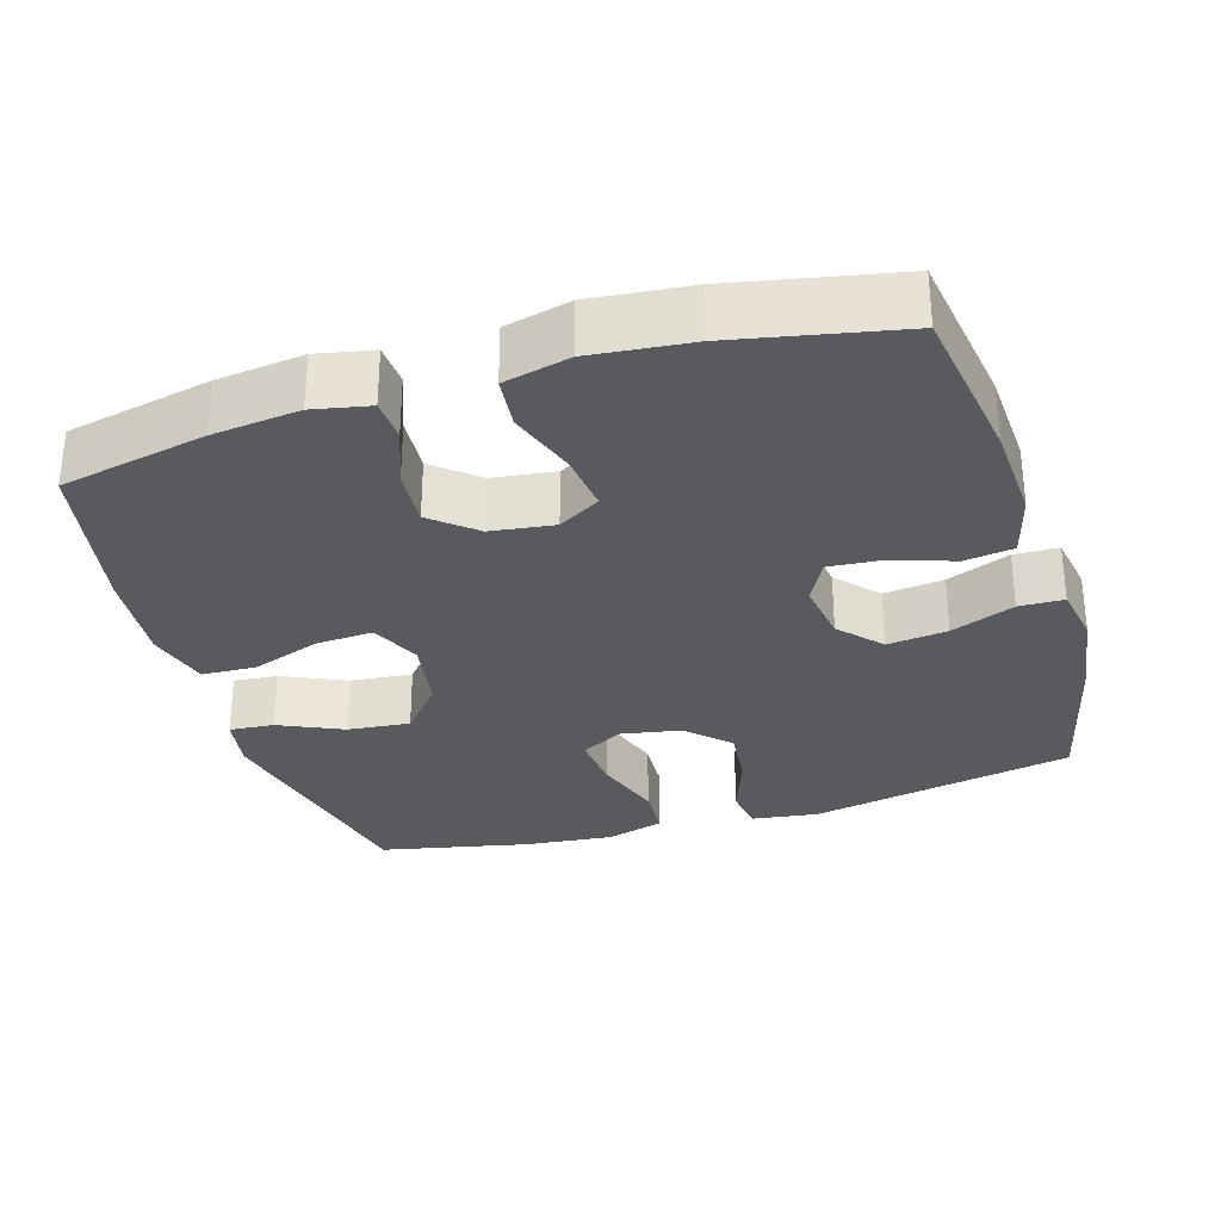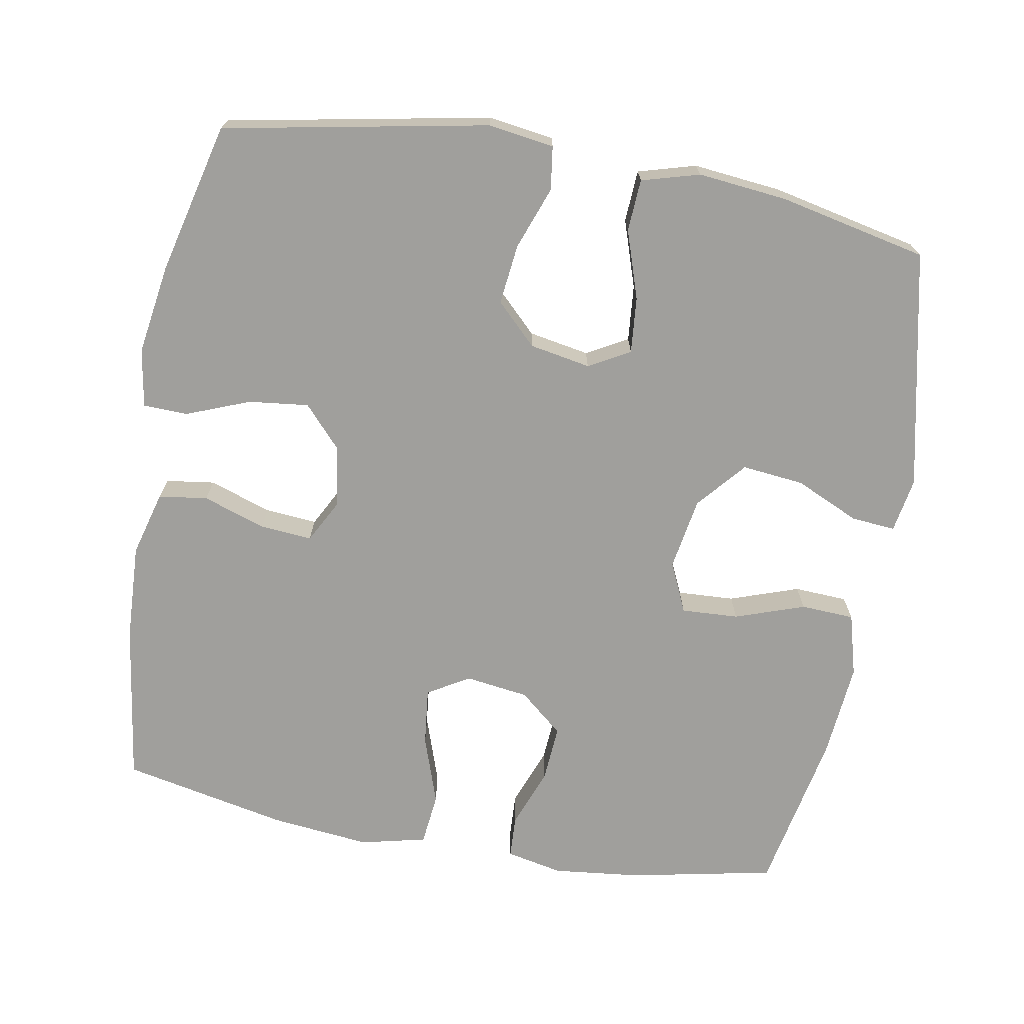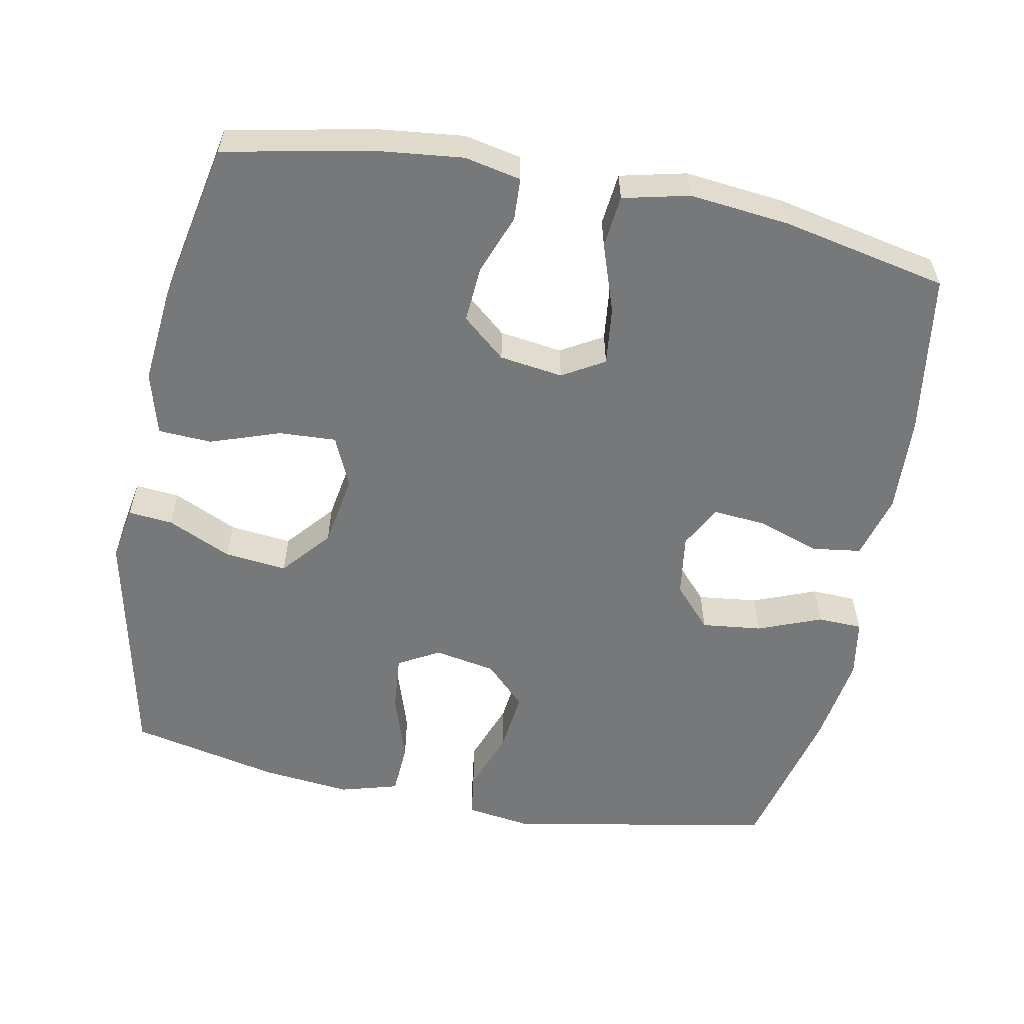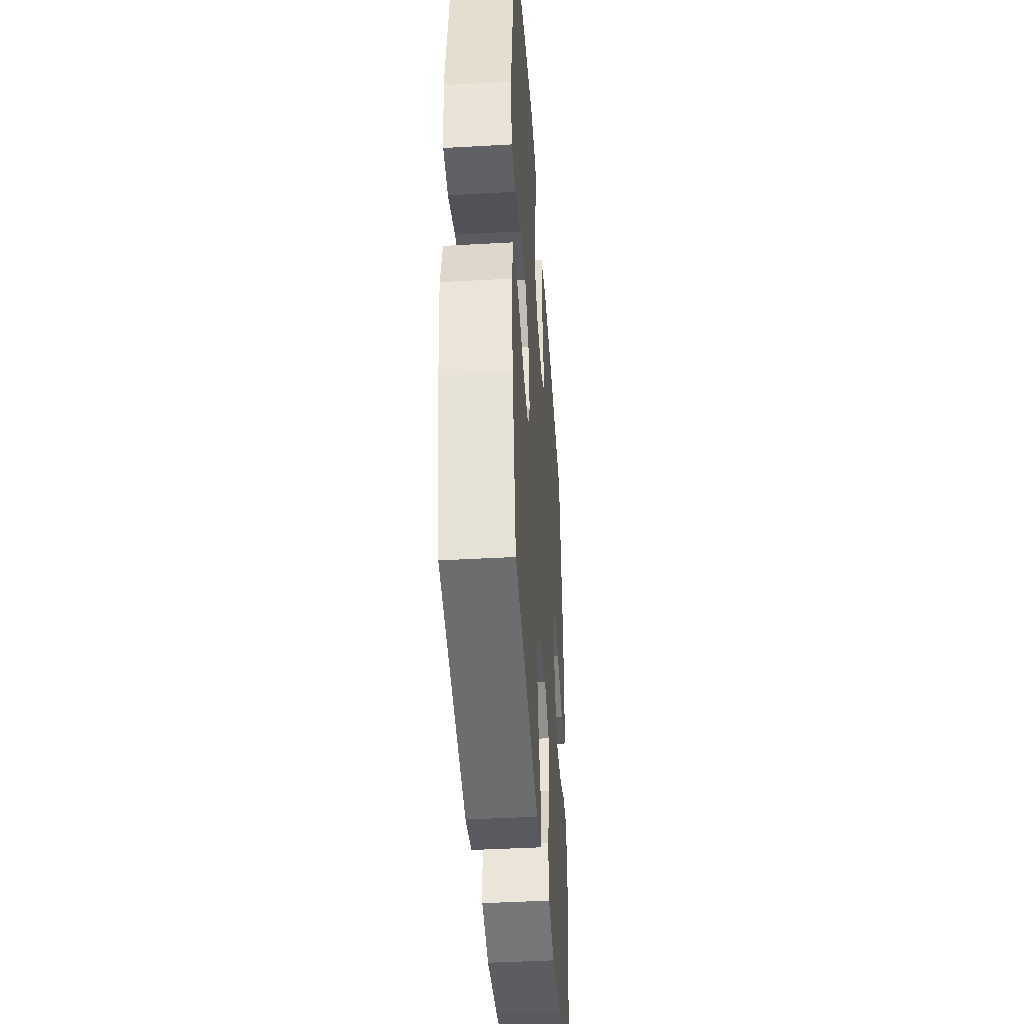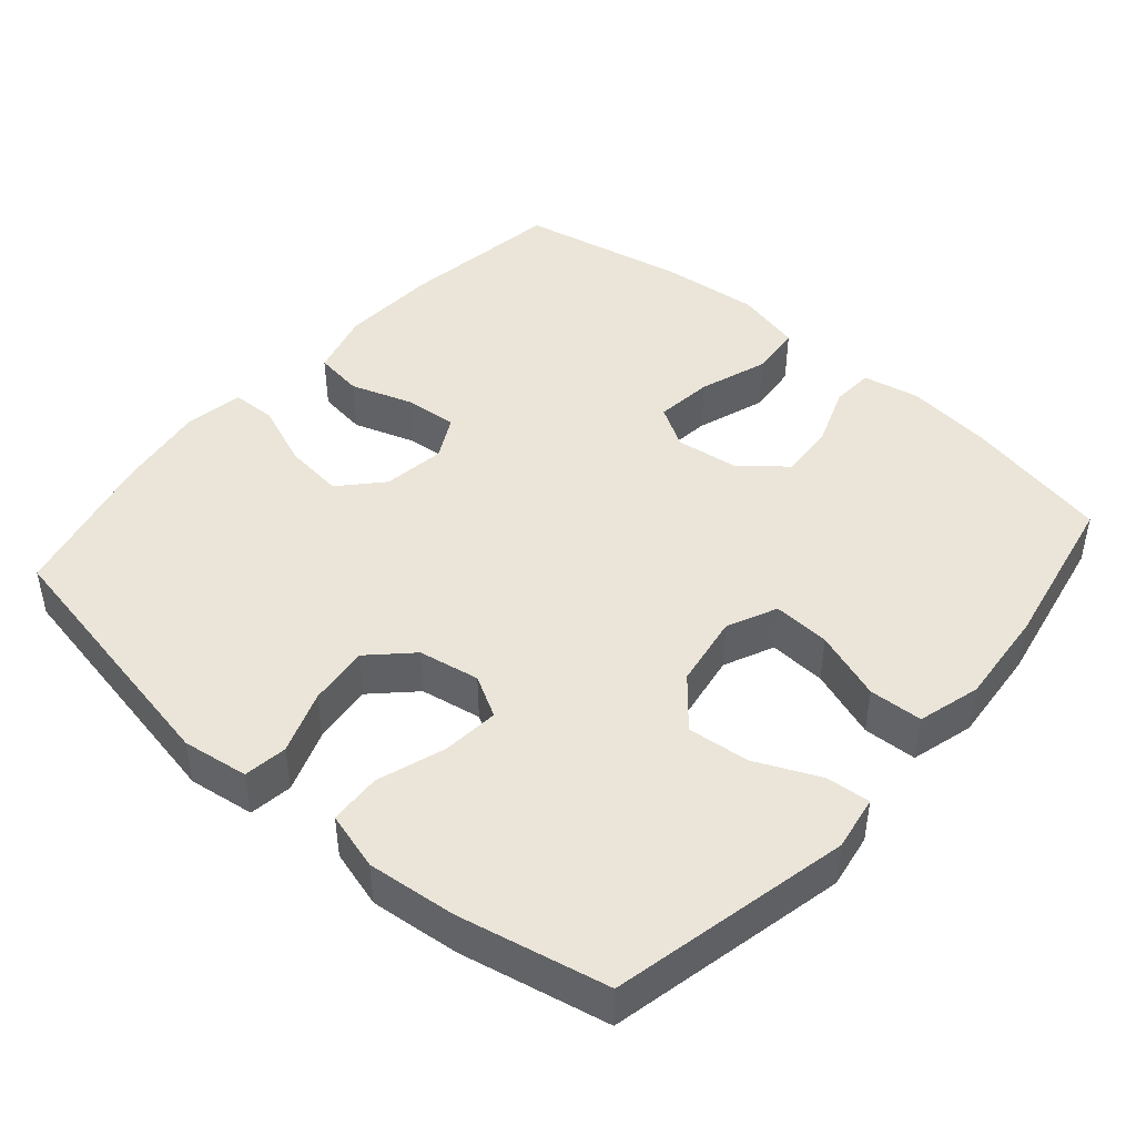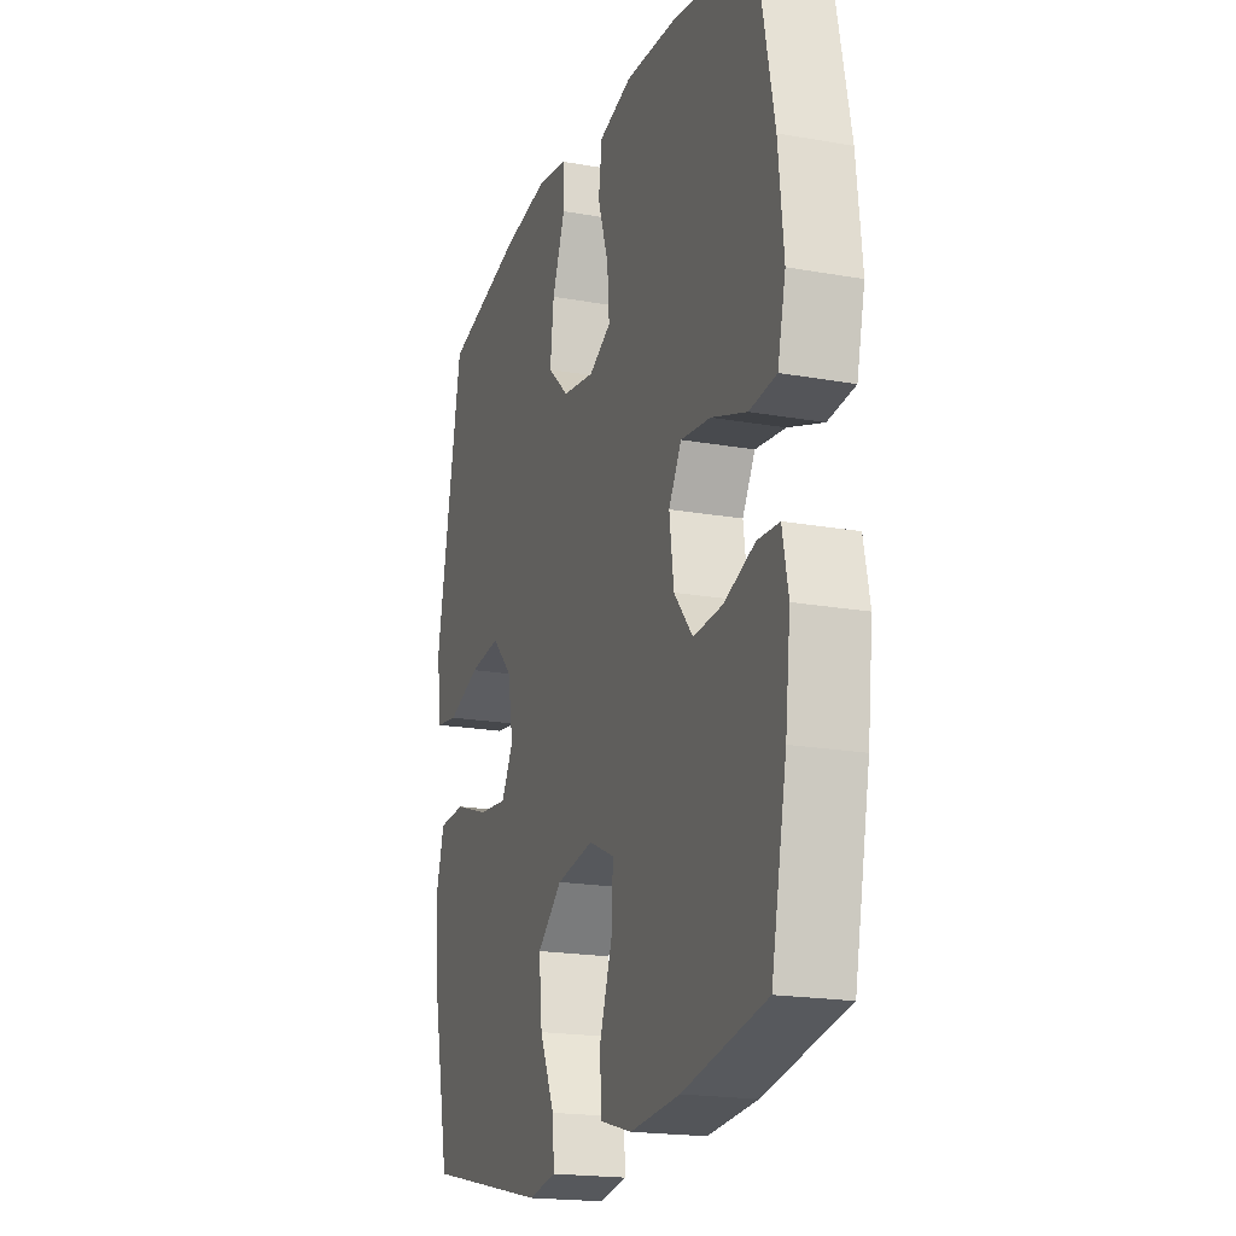
<metadata>
{"format":"obj","ext":"obj","renderer":"f3d","projection":"perspective","resolution":1024,"background":"white","views":[{"elev":-30.9,"azim":-73.0,"up":"+Y"},{"elev":-71.2,"azim":79.7,"up":"+Y"},{"elev":-57.4,"azim":-101.2,"up":"+Y"},{"elev":-41.6,"azim":93.9,"up":"+Z"},{"elev":45.5,"azim":130.9,"up":"+Y"},{"elev":-19.2,"azim":-108.7,"up":"+Z"}]}
</metadata>
<code>
o path232
v -0.2797 0.0375 -0.5468
v -0.1457 0.0375 -0.5587
v -0.05881 0.0375 -0.5346
v -0.05526 0.0375 -0.46
v -0.08904 0.0375 -0.3634
v -0.09354 0.0375 -0.2836
v -0.02404 0.0375 -0.252
v 0.0767 0.0375 -0.2685
v 0.144 0.0375 -0.3257
v 0.1352 0.0375 -0.4121
v 0.09488 0.0375 -0.5012
v 0.08961 0.0375 -0.5629
v 0.1658 0.0375 -0.5759
v 0.4978 0.0375 -0.5031
v 0.5416 0.0375 -0.296
v 0.5541 0.0375 -0.1722
v 0.531 0.0375 -0.09142
v 0.4584 0.0375 -0.08746
v 0.3638 0.0375 -0.1191
v 0.2853 0.0375 -0.1266
v 0.2534 0.0375 -0.06927
v 0.2686 0.0375 0.01564
v 0.3237 0.0375 0.07172
v 0.4079 0.0375 0.06238
v 0.4952 0.0375 0.03061
v 0.5557 0.0375 0.03929
v 0.5687 0.0375 0.1313
v 0.4978 0.0375 0.4989
v 0.2868 0.0375 0.5499
v 0.161 0.0375 0.5687
v 0.07987 0.0375 0.5547
v 0.07805 0.0375 0.4926
v 0.113 0.0375 0.4044
v 0.1228 0.0375 0.3209
v 0.0657 0.0375 0.2685
v -0.02104 0.0375 0.2559
v -0.08016 0.0375 0.2871
v -0.07427 0.0375 0.36
v -0.04524 0.0375 0.4471
v -0.0548 0.0375 0.5151
v -0.1451 0.0375 0.5395
v -0.28 0.0375 0.5324
v -0.5039 0.0375 0.4989
v -0.5506 0.0375 0.2684
v -0.5648 0.0375 0.1299
v -0.543 0.0375 0.03826
v -0.4706 0.0375 0.0308
v -0.3751 0.0375 0.06376
v -0.2949 0.0375 0.07308
v -0.2606 0.0375 0.01498
v -0.2726 0.0375 -0.07313
v -0.3233 0.0375 -0.1335
v -0.402 0.0375 -0.1281
v -0.4846 0.0375 -0.09701
v -0.5436 0.0375 -0.1002
v -0.5595 0.0375 -0.1789
v -0.5456 0.0375 -0.3001
v -0.5039 0.0375 -0.5031
v -0.2797 -0.0375 -0.5468
v -0.1457 -0.0375 -0.5587
v -0.05881 -0.0375 -0.5346
v -0.05526 -0.0375 -0.46
v -0.08904 -0.0375 -0.3634
v -0.09354 -0.0375 -0.2836
v -0.02404 -0.0375 -0.252
v 0.0767 -0.0375 -0.2685
v 0.144 -0.0375 -0.3257
v 0.1352 -0.0375 -0.4121
v 0.09488 -0.0375 -0.5012
v 0.08961 -0.0375 -0.5629
v 0.1658 -0.0375 -0.5759
v 0.4978 -0.0375 -0.5031
v 0.5416 -0.0375 -0.296
v 0.5541 -0.0375 -0.1722
v 0.531 -0.0375 -0.09142
v 0.4584 -0.0375 -0.08746
v 0.3638 -0.0375 -0.1191
v 0.2853 -0.0375 -0.1266
v 0.2534 -0.0375 -0.06927
v 0.2686 -0.0375 0.01564
v 0.3237 -0.0375 0.07172
v 0.4079 -0.0375 0.06238
v 0.4952 -0.0375 0.03061
v 0.5557 -0.0375 0.03929
v 0.5687 -0.0375 0.1313
v 0.4978 -0.0375 0.4989
v 0.2868 -0.0375 0.5499
v 0.161 -0.0375 0.5687
v 0.07987 -0.0375 0.5547
v 0.07805 -0.0375 0.4926
v 0.113 -0.0375 0.4044
v 0.1228 -0.0375 0.3209
v 0.0657 -0.0375 0.2685
v -0.02104 -0.0375 0.2559
v -0.08016 -0.0375 0.2871
v -0.07427 -0.0375 0.36
v -0.04524 -0.0375 0.4471
v -0.0548 -0.0375 0.5151
v -0.1451 -0.0375 0.5395
v -0.28 -0.0375 0.5324
v -0.5039 -0.0375 0.4989
v -0.5506 -0.0375 0.2684
v -0.5648 -0.0375 0.1299
v -0.543 -0.0375 0.03826
v -0.4706 -0.0375 0.0308
v -0.3751 -0.0375 0.06376
v -0.2949 -0.0375 0.07308
v -0.2606 -0.0375 0.01498
v -0.2726 -0.0375 -0.07313
v -0.3233 -0.0375 -0.1335
v -0.402 -0.0375 -0.1281
v -0.4846 -0.0375 -0.09701
v -0.5436 -0.0375 -0.1002
v -0.5595 -0.0375 -0.1789
v -0.5456 -0.0375 -0.3001
v -0.5039 -0.0375 -0.5031
v 0.5557 0.0375 0.03929
v 0.5557 0.0375 0.03929
v 0.5687 0.0375 0.1313
v 0.4952 0.0375 0.03061
v 0.5416 0.0375 -0.296
v 0.5541 0.0375 -0.1722
v 0.531 0.0375 -0.09142
v 0.531 0.0375 -0.09142
v 0.4584 0.0375 -0.08746
v 0.4978 0.0375 -0.5031
v 0.4978 0.0375 -0.5031
v 0.4978 0.0375 0.4989
v 0.4978 0.0375 0.4989
v 0.4079 0.0375 0.06238
v 0.3638 0.0375 -0.1191
v 0.3237 0.0375 0.07172
v 0.2868 0.0375 0.5499
v 0.2853 0.0375 -0.1266
v 0.2853 0.0375 -0.1266
v 0.2686 0.0375 0.01564
v 0.1658 0.0375 -0.5759
v 0.161 0.0375 0.5687
v 0.2534 0.0375 -0.06927
v 0.08961 0.0375 -0.5629
v 0.08961 0.0375 -0.5629
v 0.144 0.0375 -0.3257
v 0.1352 0.0375 -0.4121
v 0.113 0.0375 0.4044
v 0.1228 0.0375 0.3209
v 0.07987 0.0375 0.5547
v 0.07987 0.0375 0.5547
v 0.0767 0.0375 -0.2685
v 0.09488 0.0375 -0.5012
v 0.0657 0.0375 0.2685
v 0.07805 0.0375 0.4926
v -0.02404 0.0375 -0.252
v -0.02104 0.0375 0.2559
v -0.08016 0.0375 0.2871
v -0.08016 0.0375 0.2871
v -0.09354 0.0375 -0.2836
v -0.09354 0.0375 -0.2836
v -0.07427 0.0375 0.36
v -0.04524 0.0375 0.4471
v -0.0548 0.0375 0.5151
v -0.0548 0.0375 0.5151
v -0.1451 0.0375 0.5395
v -0.05881 0.0375 -0.5346
v -0.05881 0.0375 -0.5346
v -0.05526 0.0375 -0.46
v -0.08904 0.0375 -0.3634
v -0.1457 0.0375 -0.5587
v -0.28 0.0375 0.5324
v -0.2797 0.0375 -0.5468
v -0.2606 0.0375 0.01498
v -0.2726 0.0375 -0.07313
v -0.2949 0.0375 0.07308
v -0.2949 0.0375 0.07308
v -0.3233 0.0375 -0.1335
v -0.3751 0.0375 0.06376
v -0.402 0.0375 -0.1281
v -0.4706 0.0375 0.0308
v -0.4846 0.0375 -0.09701
v -0.543 0.0375 0.03826
v -0.543 0.0375 0.03826
v -0.5039 0.0375 -0.5031
v -0.5039 0.0375 -0.5031
v -0.5039 0.0375 0.4989
v -0.5039 0.0375 0.4989
v -0.5436 0.0375 -0.1002
v -0.5436 0.0375 -0.1002
v -0.5456 0.0375 -0.3001
v -0.5506 0.0375 0.2684
v -0.5648 0.0375 0.1299
v -0.5595 0.0375 -0.1789
v 0.5557 -0.0375 0.03929
v 0.5557 -0.0375 0.03929
v 0.5687 -0.0375 0.1313
v 0.4952 -0.0375 0.03061
v 0.5416 -0.0375 -0.296
v 0.5541 -0.0375 -0.1722
v 0.531 -0.0375 -0.09142
v 0.531 -0.0375 -0.09142
v 0.4584 -0.0375 -0.08746
v 0.4978 -0.0375 -0.5031
v 0.4978 -0.0375 -0.5031
v 0.4978 -0.0375 0.4989
v 0.4978 -0.0375 0.4989
v 0.4079 -0.0375 0.06238
v 0.3638 -0.0375 -0.1191
v 0.3237 -0.0375 0.07172
v 0.2868 -0.0375 0.5499
v 0.2853 -0.0375 -0.1266
v 0.2853 -0.0375 -0.1266
v 0.2686 -0.0375 0.01564
v 0.1658 -0.0375 -0.5759
v 0.161 -0.0375 0.5687
v 0.2534 -0.0375 -0.06927
v 0.08961 -0.0375 -0.5629
v 0.08961 -0.0375 -0.5629
v 0.144 -0.0375 -0.3257
v 0.1352 -0.0375 -0.4121
v 0.113 -0.0375 0.4044
v 0.1228 -0.0375 0.3209
v 0.07987 -0.0375 0.5547
v 0.07987 -0.0375 0.5547
v 0.0767 -0.0375 -0.2685
v 0.09488 -0.0375 -0.5012
v 0.0657 -0.0375 0.2685
v 0.07805 -0.0375 0.4926
v -0.02404 -0.0375 -0.252
v -0.02104 -0.0375 0.2559
v -0.08016 -0.0375 0.2871
v -0.08016 -0.0375 0.2871
v -0.09354 -0.0375 -0.2836
v -0.09354 -0.0375 -0.2836
v -0.07427 -0.0375 0.36
v -0.04524 -0.0375 0.4471
v -0.0548 -0.0375 0.5151
v -0.0548 -0.0375 0.5151
v -0.1451 -0.0375 0.5395
v -0.05881 -0.0375 -0.5346
v -0.05881 -0.0375 -0.5346
v -0.05526 -0.0375 -0.46
v -0.08904 -0.0375 -0.3634
v -0.1457 -0.0375 -0.5587
v -0.28 -0.0375 0.5324
v -0.2797 -0.0375 -0.5468
v -0.2606 -0.0375 0.01498
v -0.2726 -0.0375 -0.07313
v -0.2949 -0.0375 0.07308
v -0.2949 -0.0375 0.07308
v -0.3233 -0.0375 -0.1335
v -0.3751 -0.0375 0.06376
v -0.402 -0.0375 -0.1281
v -0.4706 -0.0375 0.0308
v -0.4846 -0.0375 -0.09701
v -0.543 -0.0375 0.03826
v -0.543 -0.0375 0.03826
v -0.5039 -0.0375 -0.5031
v -0.5039 -0.0375 -0.5031
v -0.5039 -0.0375 0.4989
v -0.5039 -0.0375 0.4989
v -0.5436 -0.0375 -0.1002
v -0.5436 -0.0375 -0.1002
v -0.5456 -0.0375 -0.3001
v -0.5506 -0.0375 0.2684
v -0.5648 -0.0375 0.1299
v -0.5595 -0.0375 -0.1789
f 225 212 220
f 202 204 193
f 206 204 202
f 261 250 264
f 216 208 222
f 219 207 218
f 212 218 207
f 219 224 206
f 232 242 228
f 196 205 195
f 205 196 199
f 218 212 225
f 243 248 261
f 251 263 253
f 249 263 251
f 226 245 230
f 210 227 213
f 240 248 243
f 211 223 214
f 227 226 213
f 224 227 210
f 205 216 195
f 207 219 202
f 257 262 242
f 243 261 255
f 245 248 230
f 233 236 232
f 244 228 246
f 228 244 227
f 241 240 243
f 239 241 237
f 261 248 250
f 263 249 262
f 202 219 206
f 250 252 264
f 195 216 200
f 264 252 259
f 240 241 239
f 206 224 210
f 244 245 226
f 200 216 217
f 246 228 242
f 262 246 242
f 234 236 233
f 230 248 240
f 217 223 211
f 204 194 193
f 199 196 197
f 227 244 226
f 205 208 216
f 200 217 211
f 213 222 208
f 193 194 191
f 262 249 246
f 213 226 222
f 236 242 232
f 118 27 85 192
f 25 26 84 83
f 15 16 74 73
f 16 124 198 74
f 17 18 76 75
f 127 15 73 201
f 27 129 203 85
f 24 25 83 82
f 18 19 77 76
f 23 24 82 81
f 28 29 87 86
f 19 135 209 77
f 22 23 81 80
f 13 14 72 71
f 29 30 88 87
f 20 21 79 78
f 21 22 80 79
f 141 13 71 215
f 9 10 68 67
f 33 34 92 91
f 30 147 221 88
f 8 9 67 66
f 11 12 70 69
f 10 11 69 68
f 34 35 93 92
f 32 33 91 90
f 31 32 90 89
f 7 8 66 65
f 35 36 94 93
f 36 155 229 94
f 157 7 65 231
f 38 39 97 96
f 39 161 235 97
f 40 41 99 98
f 164 4 62 238
f 4 5 63 62
f 2 3 61 60
f 37 38 96 95
f 5 6 64 63
f 41 42 100 99
f 1 2 60 59
f 50 51 109 108
f 173 50 108 247
f 51 52 110 109
f 48 49 107 106
f 52 53 111 110
f 47 48 106 105
f 53 54 112 111
f 180 47 105 254
f 182 1 59 256
f 42 184 258 100
f 54 186 260 112
f 57 58 116 115
f 43 44 102 101
f 45 46 104 103
f 44 45 103 102
f 56 57 115 114
f 55 56 114 113
f 151 146 138
f 128 119 130
f 132 128 130
f 187 190 176
f 142 148 134
f 145 144 133
f 138 133 144
f 145 132 150
f 158 154 168
f 122 121 131
f 131 125 122
f 144 151 138
f 169 187 174
f 177 179 189
f 175 177 189
f 152 156 171
f 136 139 153
f 166 169 174
f 137 140 149
f 153 139 152
f 150 136 153
f 131 121 142
f 133 128 145
f 183 168 188
f 169 181 187
f 171 156 174
f 159 158 162
f 170 172 154
f 154 153 170
f 167 169 166
f 165 163 167
f 187 176 174
f 189 188 175
f 128 132 145
f 176 190 178
f 121 126 142
f 190 185 178
f 166 165 167
f 132 136 150
f 170 152 171
f 126 143 142
f 172 168 154
f 188 168 172
f 160 159 162
f 156 166 174
f 143 137 149
f 130 119 120
f 125 123 122
f 153 152 170
f 131 142 134
f 126 137 143
f 139 134 148
f 119 117 120
f 188 172 175
f 139 148 152
f 162 158 168

</code>
